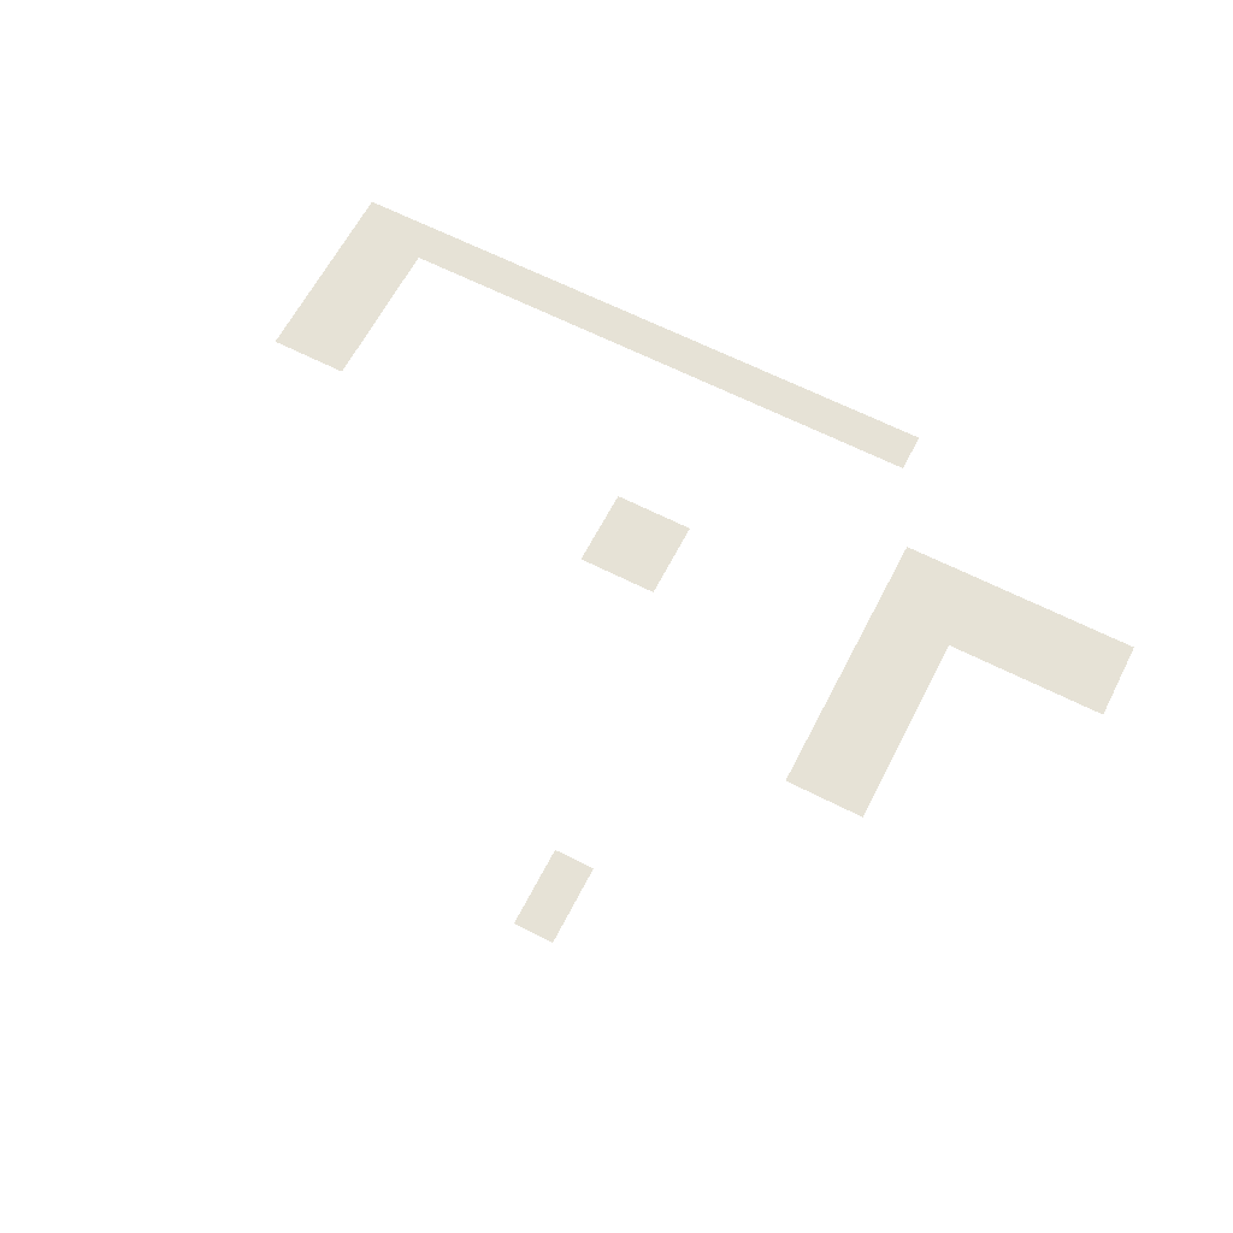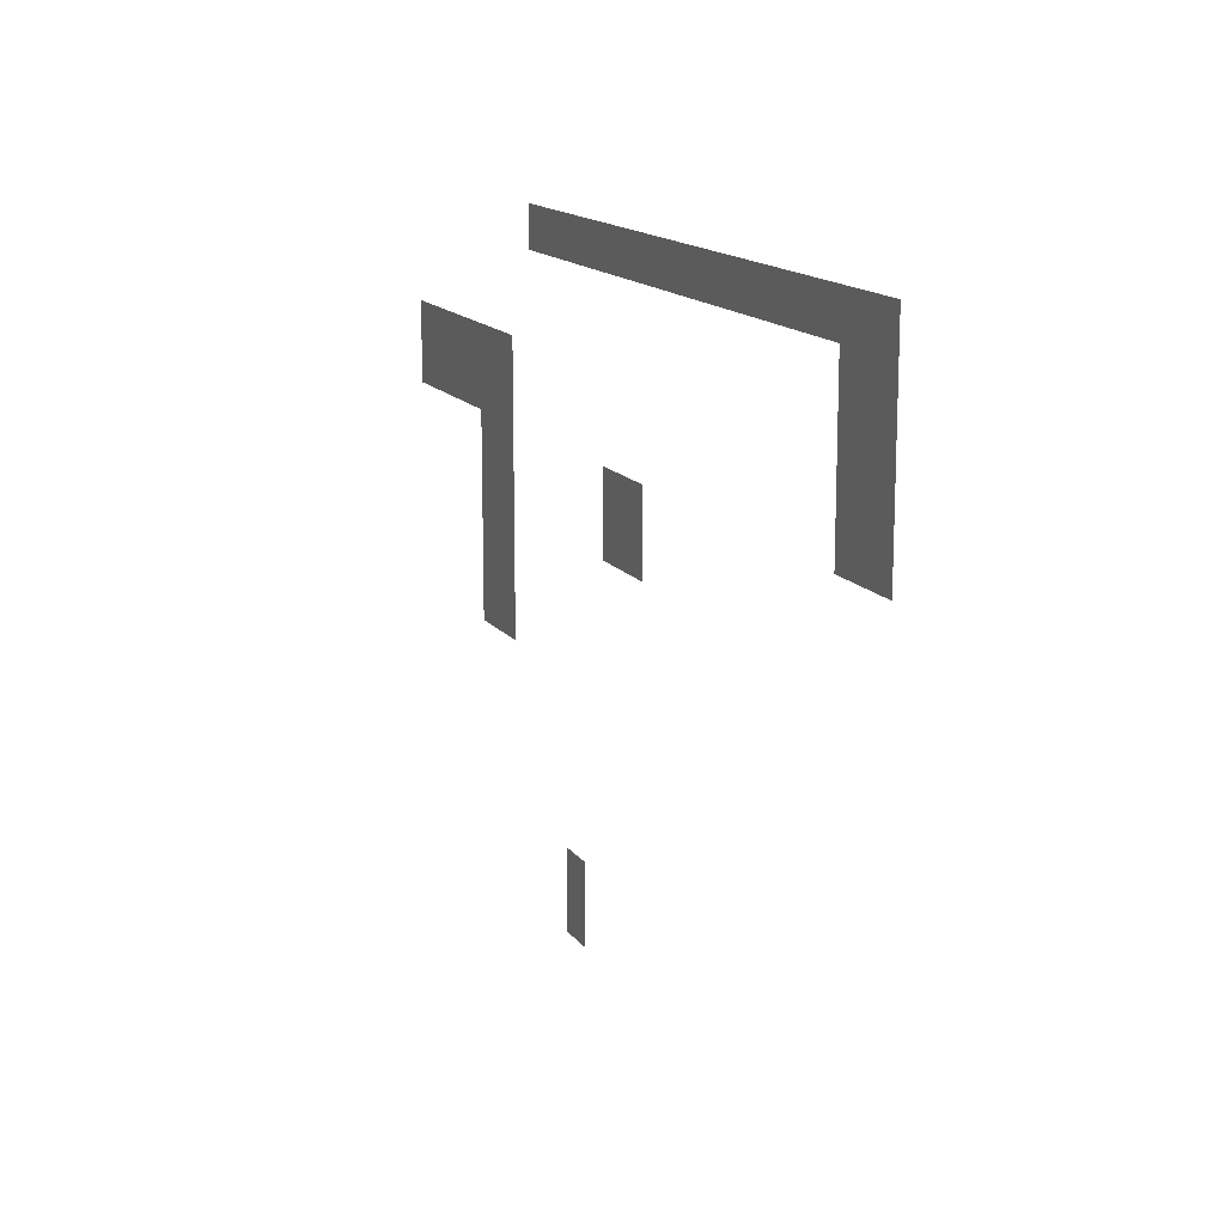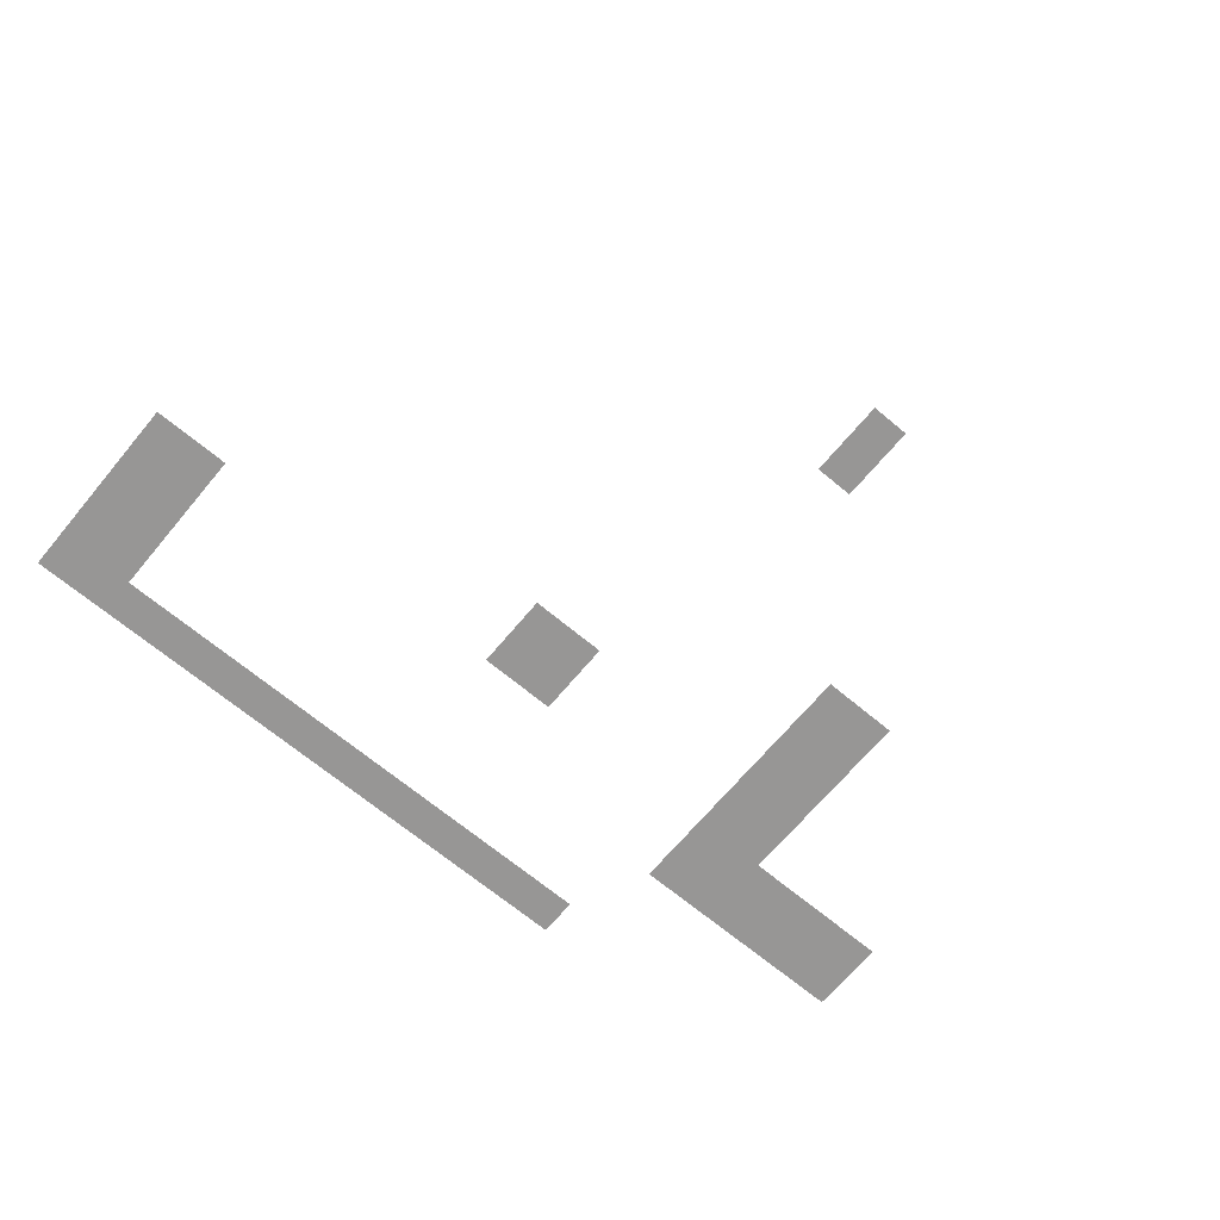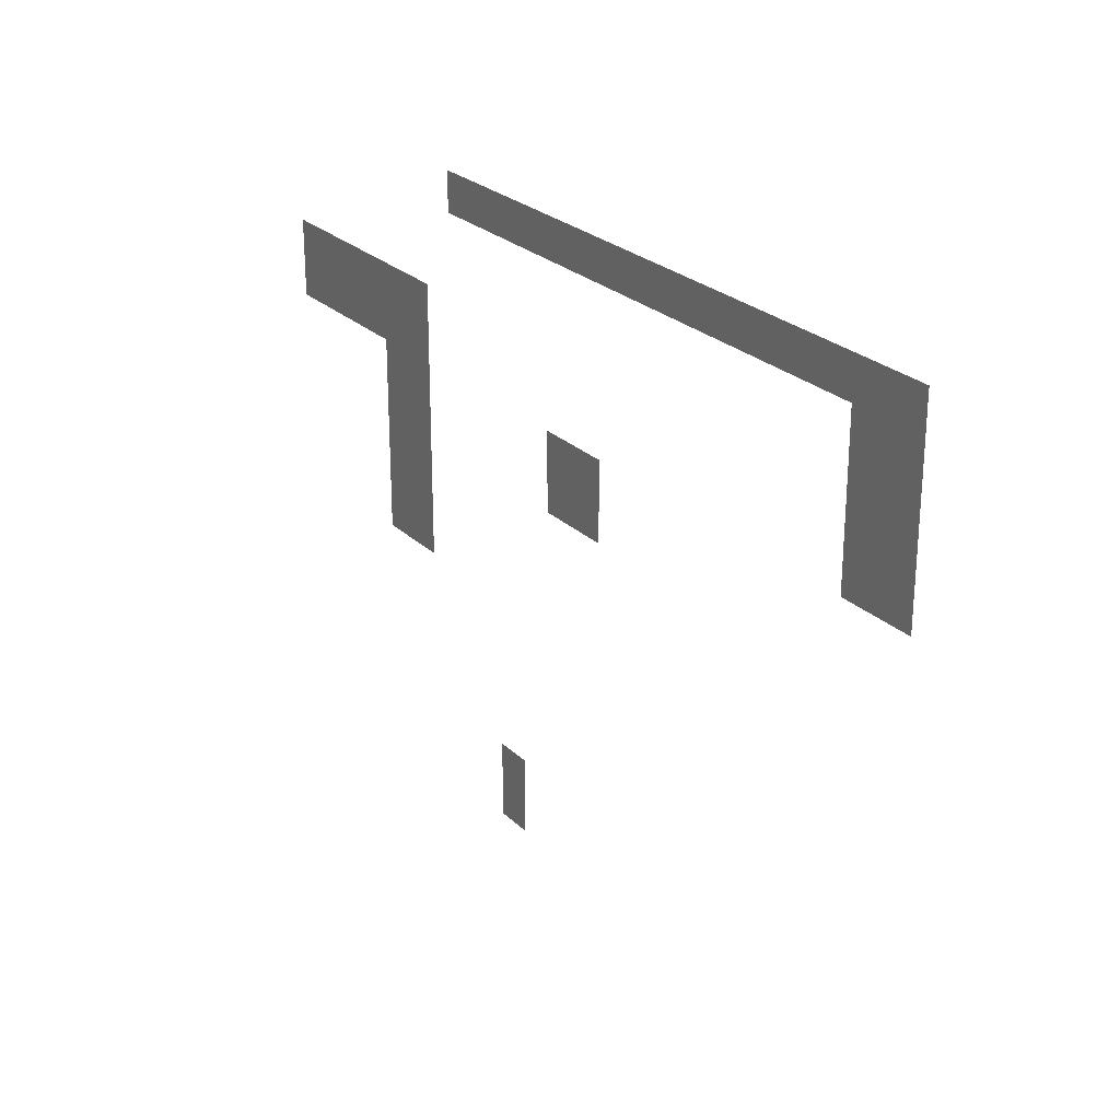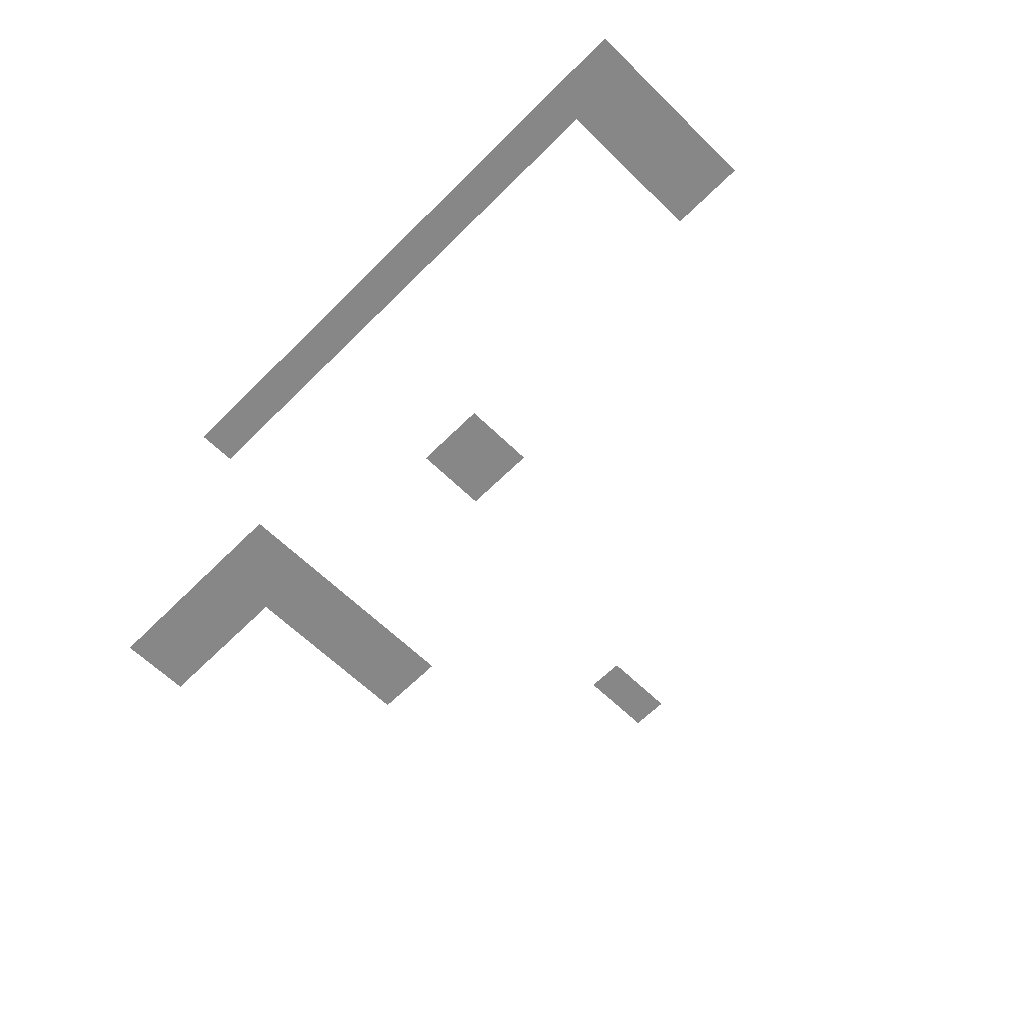
<metadata>
{"format":"obj","ext":"obj","renderer":"f3d","projection":"perspective","resolution":1024,"background":"white","views":[{"elev":63.8,"azim":27.3,"up":"+Z"},{"elev":14.9,"azim":-113.7,"up":"+Y"},{"elev":-68.0,"azim":-39.9,"up":"+Z"},{"elev":25.8,"azim":-124.5,"up":"+Y"},{"elev":-62.6,"azim":-134.7,"up":"+Z"}]}
</metadata>
<code>
v -9 -16 0
v -10 -16 0
v -10 -15 0
v -9 -15 0
v -9 -15 0
v -10 -15 0
v -10 -14 0
v -9 -14 0
v -5 -10 0
v -6 -10 0
v -6 -9 0
v -5 -9 0
v -4 -10 0
v -5 -10 0
v -5 -9 0
v -4 -9 0
v -5 -9 0
v -6 -9 0
v -6 -8 0
v -5 -8 0
v -4 -9 0
v -5 -9 0
v -5 -8 0
v -4 -8 0
v -5 -8 0
v -6 -8 0
v -6 -7 0
v -5 -7 0
v -4 -8 0
v -5 -8 0
v -5 -7 0
v -4 -7 0
v -12 -7 0
v -13 -7 0
v -13 -6 0
v -12 -6 0
v -11 -7 0
v -12 -7 0
v -12 -6 0
v -11 -6 0
v -5 -7 0
v -6 -7 0
v -6 -6 0
v -5 -6 0
v -4 -7 0
v -5 -7 0
v -5 -6 0
v -4 -6 0
v -12 -6 0
v -13 -6 0
v -13 -5 0
v -12 -5 0
v -11 -6 0
v -12 -6 0
v -12 -5 0
v -11 -5 0
v -5 -6 0
v -6 -6 0
v -6 -5 0
v -5 -5 0
v -4 -6 0
v -5 -6 0
v -5 -5 0
v -4 -5 0
v -22 -5 0
v -23 -5 0
v -23 -4 0
v -22 -4 0
v -21 -5 0
v -22 -5 0
v -22 -4 0
v -21 -4 0
v -5 -5 0
v -6 -5 0
v -6 -4 0
v -5 -4 0
v -4 -5 0
v -5 -5 0
v -5 -4 0
v -4 -4 0
v -3 -5 0
v -4 -5 0
v -4 -4 0
v -3 -4 0
v -2 -5 0
v -3 -5 0
v -3 -4 0
v -2 -4 0
v -1 -5 0
v -2 -5 0
v -2 -4 0
v -1 -4 0
v 0 -5 0
v -1 -5 0
v -1 -4 0
v 0 -4 0
v -22 -4 0
v -23 -4 0
v -23 -3 0
v -22 -3 0
v -21 -4 0
v -22 -4 0
v -22 -3 0
v -21 -3 0
v -5 -4 0
v -6 -4 0
v -6 -3 0
v -5 -3 0
v -4 -4 0
v -5 -4 0
v -5 -3 0
v -4 -3 0
v -3 -4 0
v -4 -4 0
v -4 -3 0
v -3 -3 0
v -2 -4 0
v -3 -4 0
v -3 -3 0
v -2 -3 0
v -1 -4 0
v -2 -4 0
v -2 -3 0
v -1 -3 0
v 0 -4 0
v -1 -4 0
v -1 -3 0
v 0 -3 0
v -22 -3 0
v -23 -3 0
v -23 -2 0
v -22 -2 0
v -21 -3 0
v -22 -3 0
v -22 -2 0
v -21 -2 0
v -22 -2 0
v -23 -2 0
v -23 -1 0
v -22 -1 0
v -21 -2 0
v -22 -2 0
v -22 -1 0
v -21 -1 0
v -22 -1 0
v -23 -1 0
v -23 0 0
v -22 0 0
v -21 -1 0
v -22 -1 0
v -22 0 0
v -21 0 0
v -20 -1 0
v -21 -1 0
v -21 0 0
v -20 0 0
v -19 -1 0
v -20 -1 0
v -20 0 0
v -19 0 0
v -18 -1 0
v -19 -1 0
v -19 0 0
v -18 0 0
v -17 -1 0
v -18 -1 0
v -18 0 0
v -17 0 0
v -16 -1 0
v -17 -1 0
v -17 0 0
v -16 0 0
v -15 -1 0
v -16 -1 0
v -16 0 0
v -15 0 0
v -14 -1 0
v -15 -1 0
v -15 0 0
v -14 0 0
v -13 -1 0
v -14 -1 0
v -14 0 0
v -13 0 0
v -12 -1 0
v -13 -1 0
v -13 0 0
v -12 0 0
v -11 -1 0
v -12 -1 0
v -12 0 0
v -11 0 0
v -10 -1 0
v -11 -1 0
v -11 0 0
v -10 0 0
v -9 -1 0
v -10 -1 0
v -10 0 0
v -9 0 0
v -8 -1 0
v -9 -1 0
v -9 0 0
v -8 0 0
v -7 -1 0
v -8 -1 0
v -8 0 0
v -7 0 0
g Map-1-3_mesh_0003
f 1 2 3 4
f 5 6 7 8
f 9 10 11 12
f 13 14 15 16
f 17 18 19 20
f 21 22 23 24
f 25 26 27 28
f 29 30 31 32
f 33 34 35 36
f 37 38 39 40
f 41 42 43 44
f 45 46 47 48
f 49 50 51 52
f 53 54 55 56
f 57 58 59 60
f 61 62 63 64
f 65 66 67 68
f 69 70 71 72
f 73 74 75 76
f 77 78 79 80
f 81 82 83 84
f 85 86 87 88
f 89 90 91 92
f 93 94 95 96
f 97 98 99 100
f 101 102 103 104
f 105 106 107 108
f 109 110 111 112
f 113 114 115 116
f 117 118 119 120
f 121 122 123 124
f 125 126 127 128
f 129 130 131 132
f 133 134 135 136
f 137 138 139 140
f 141 142 143 144
f 145 146 147 148
f 149 150 151 152
f 153 154 155 156
f 157 158 159 160
f 161 162 163 164
f 165 166 167 168
f 169 170 171 172
f 173 174 175 176
f 177 178 179 180
f 181 182 183 184
f 185 186 187 188
f 189 190 191 192
f 193 194 195 196
f 197 198 199 200
f 201 202 203 204
f 205 206 207 208

</code>
